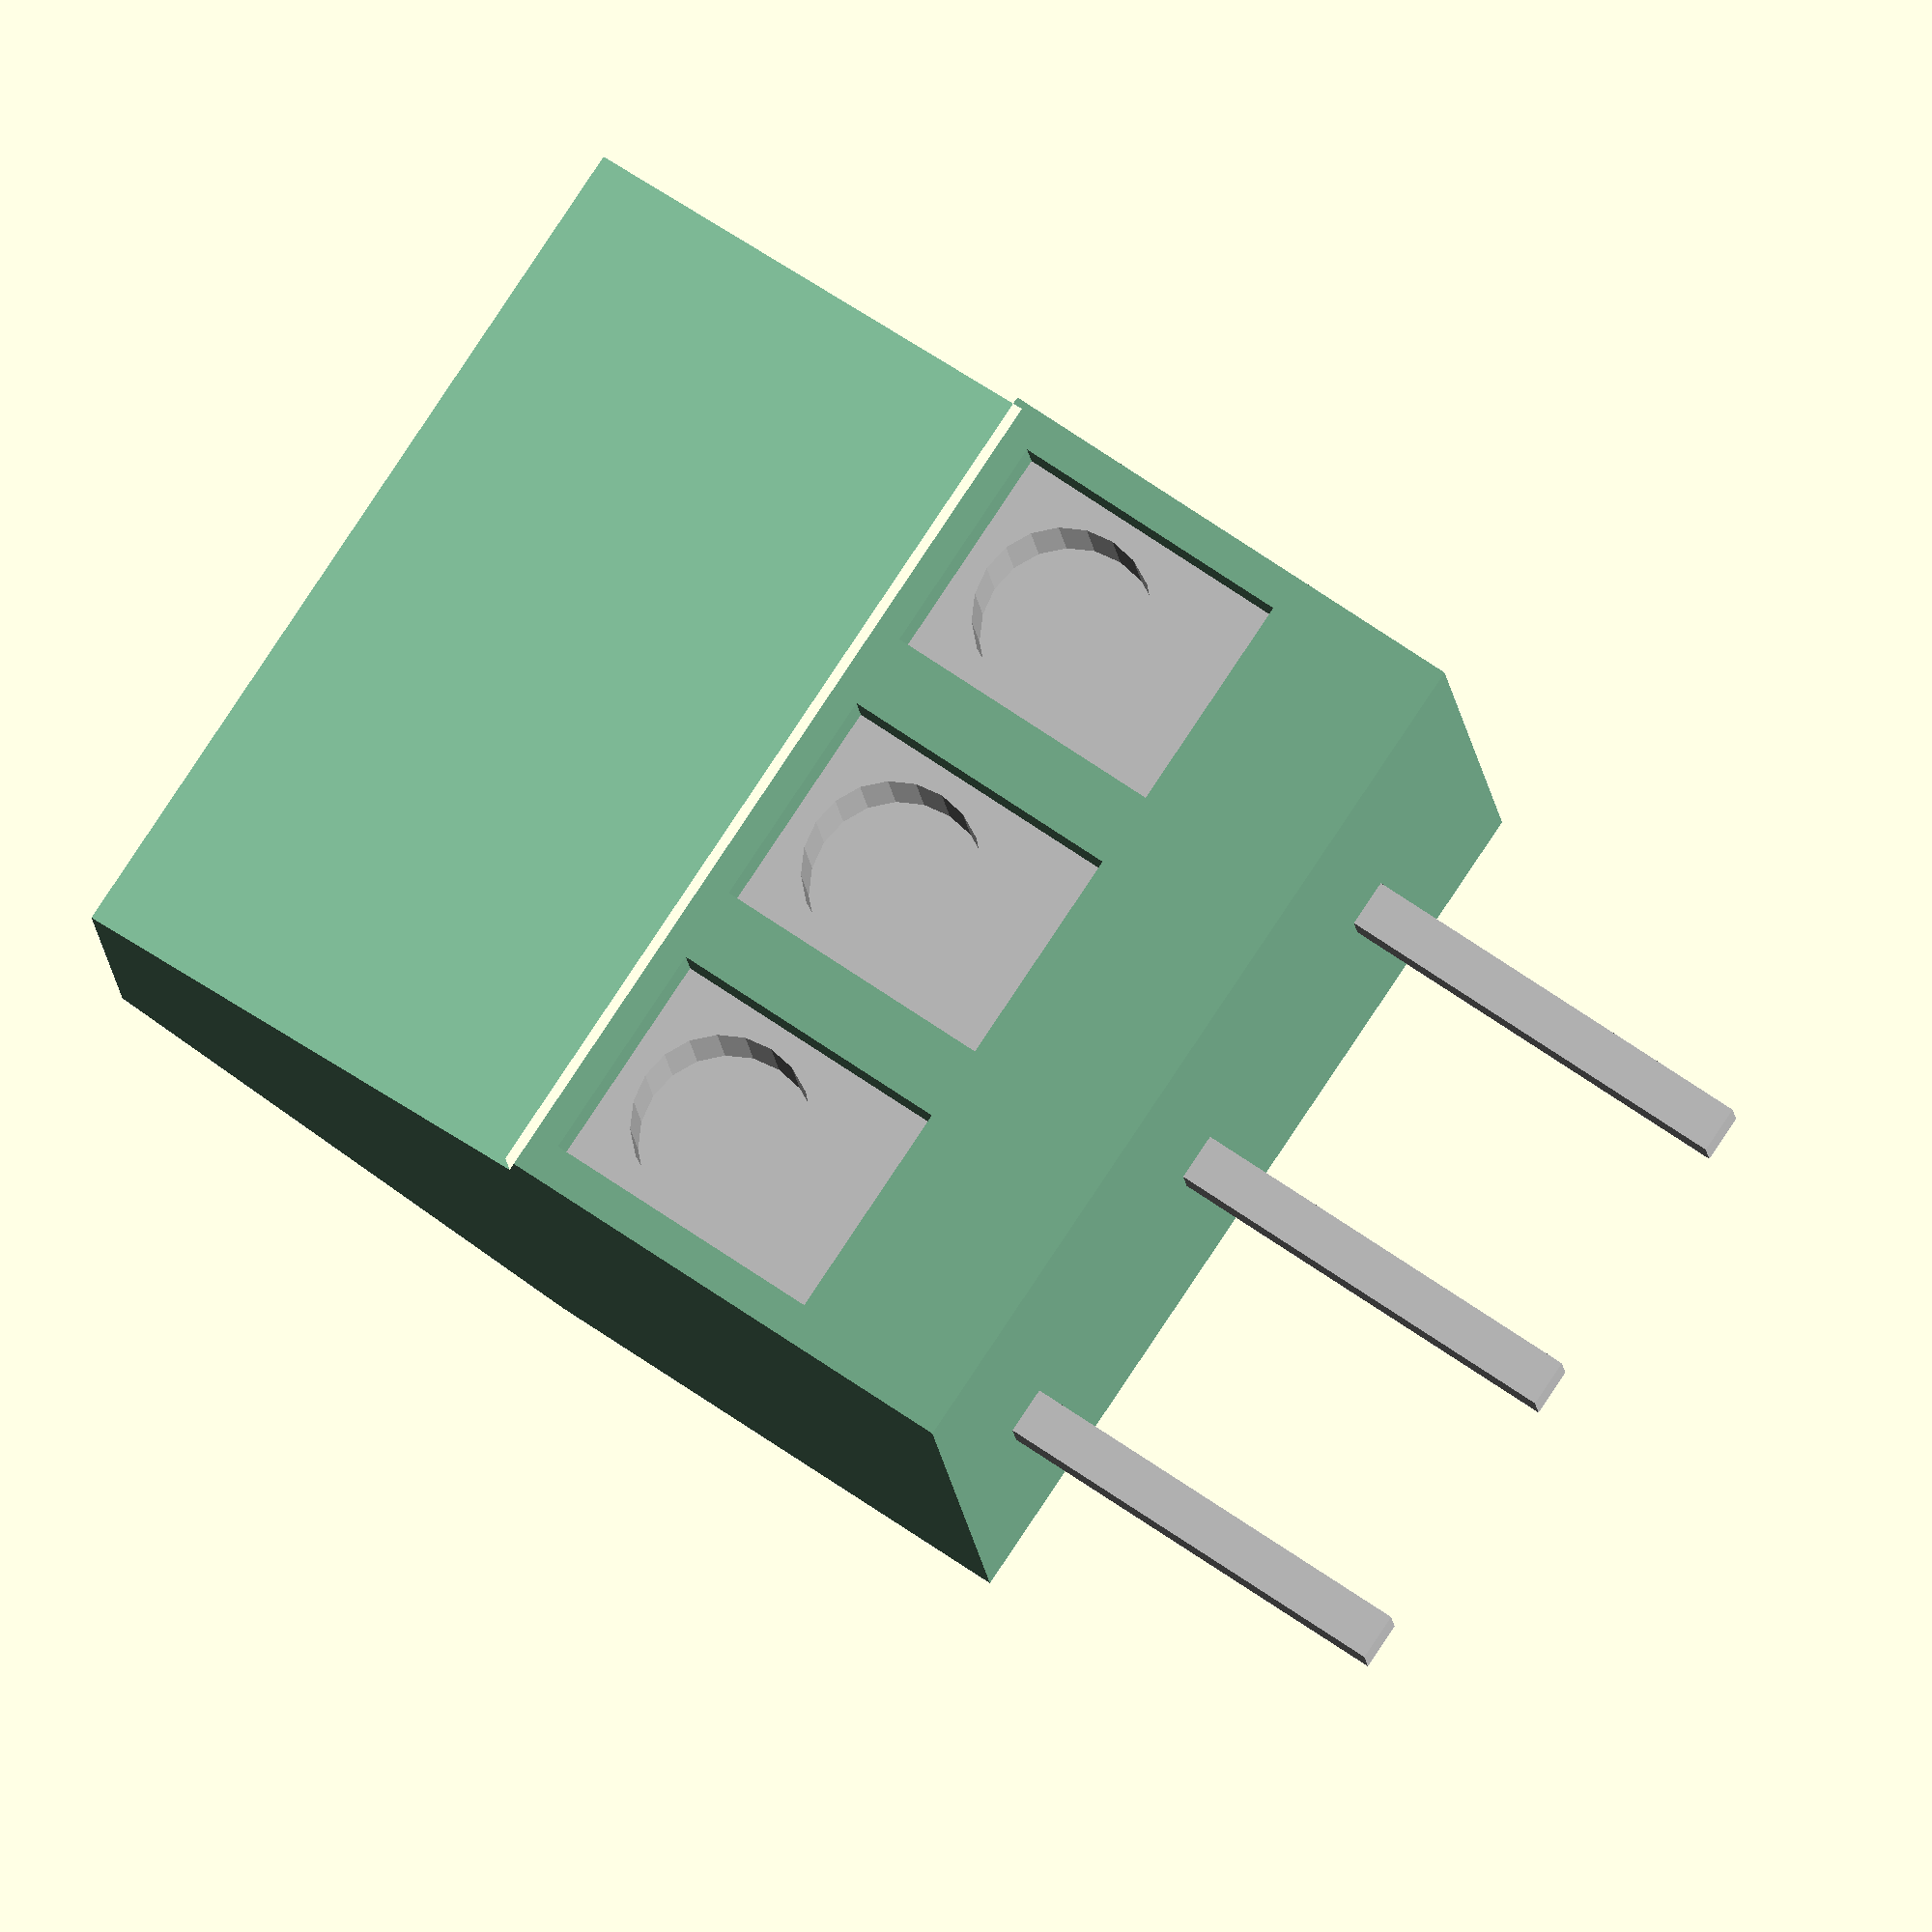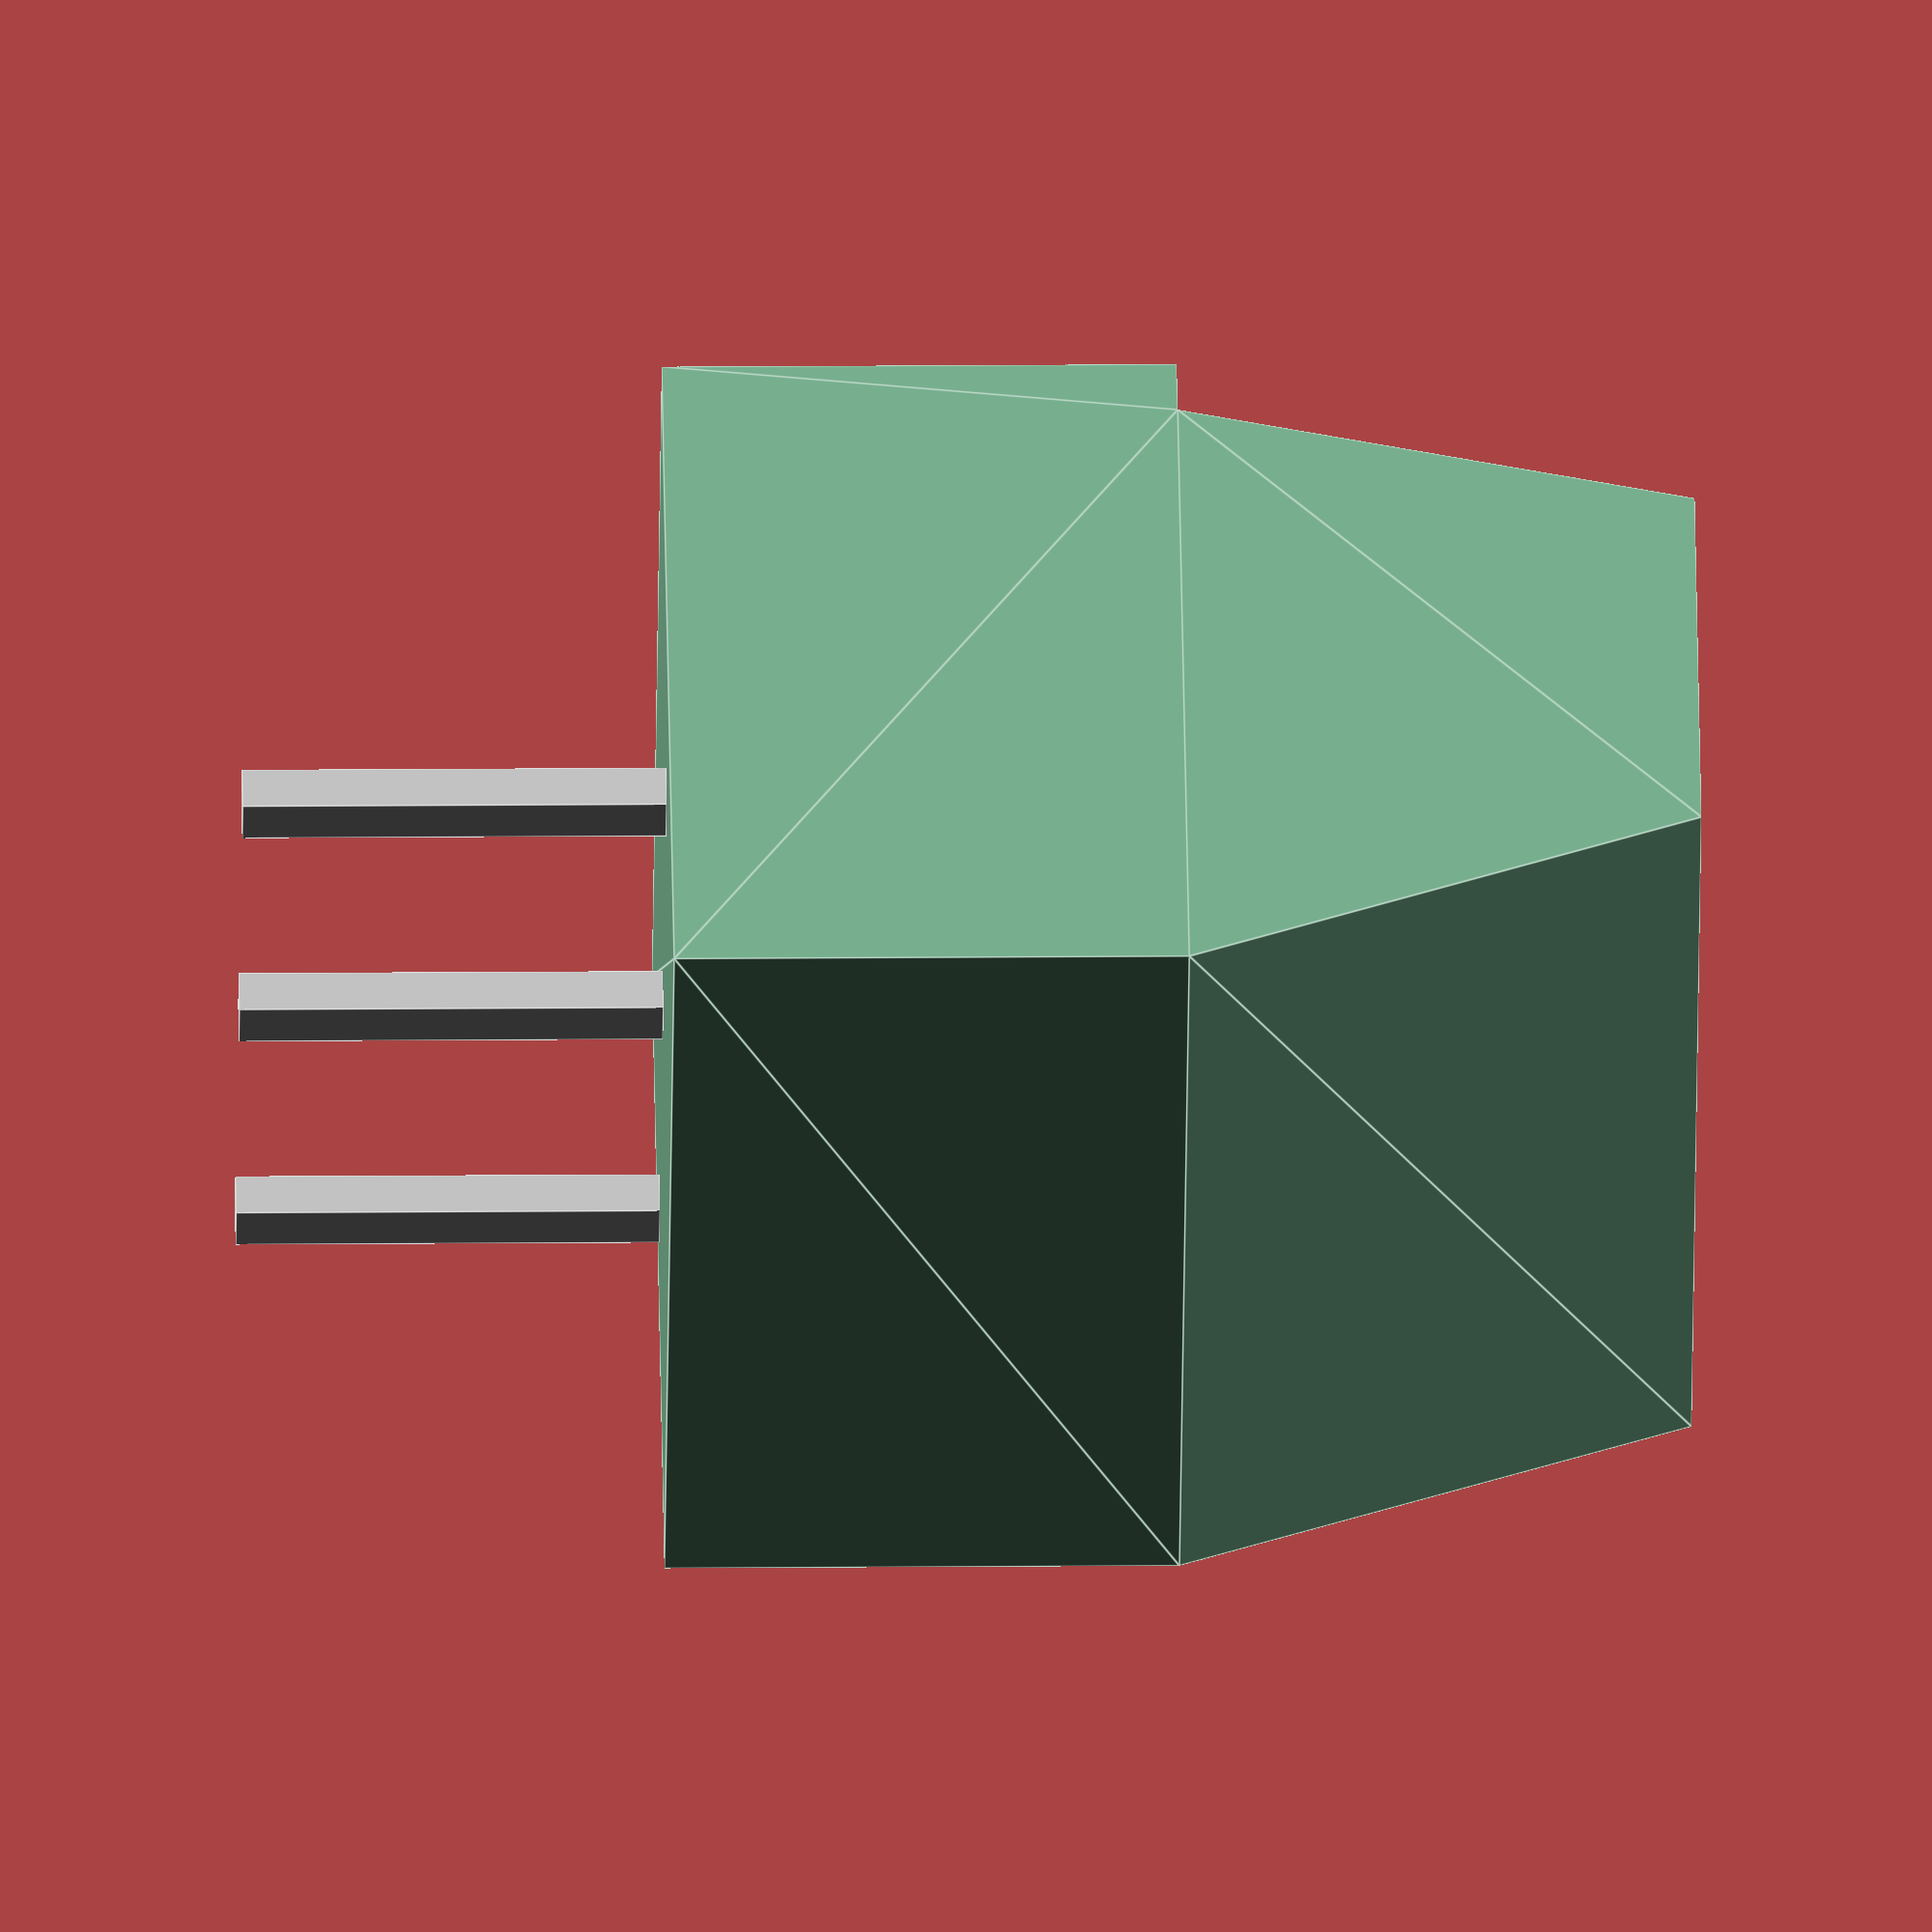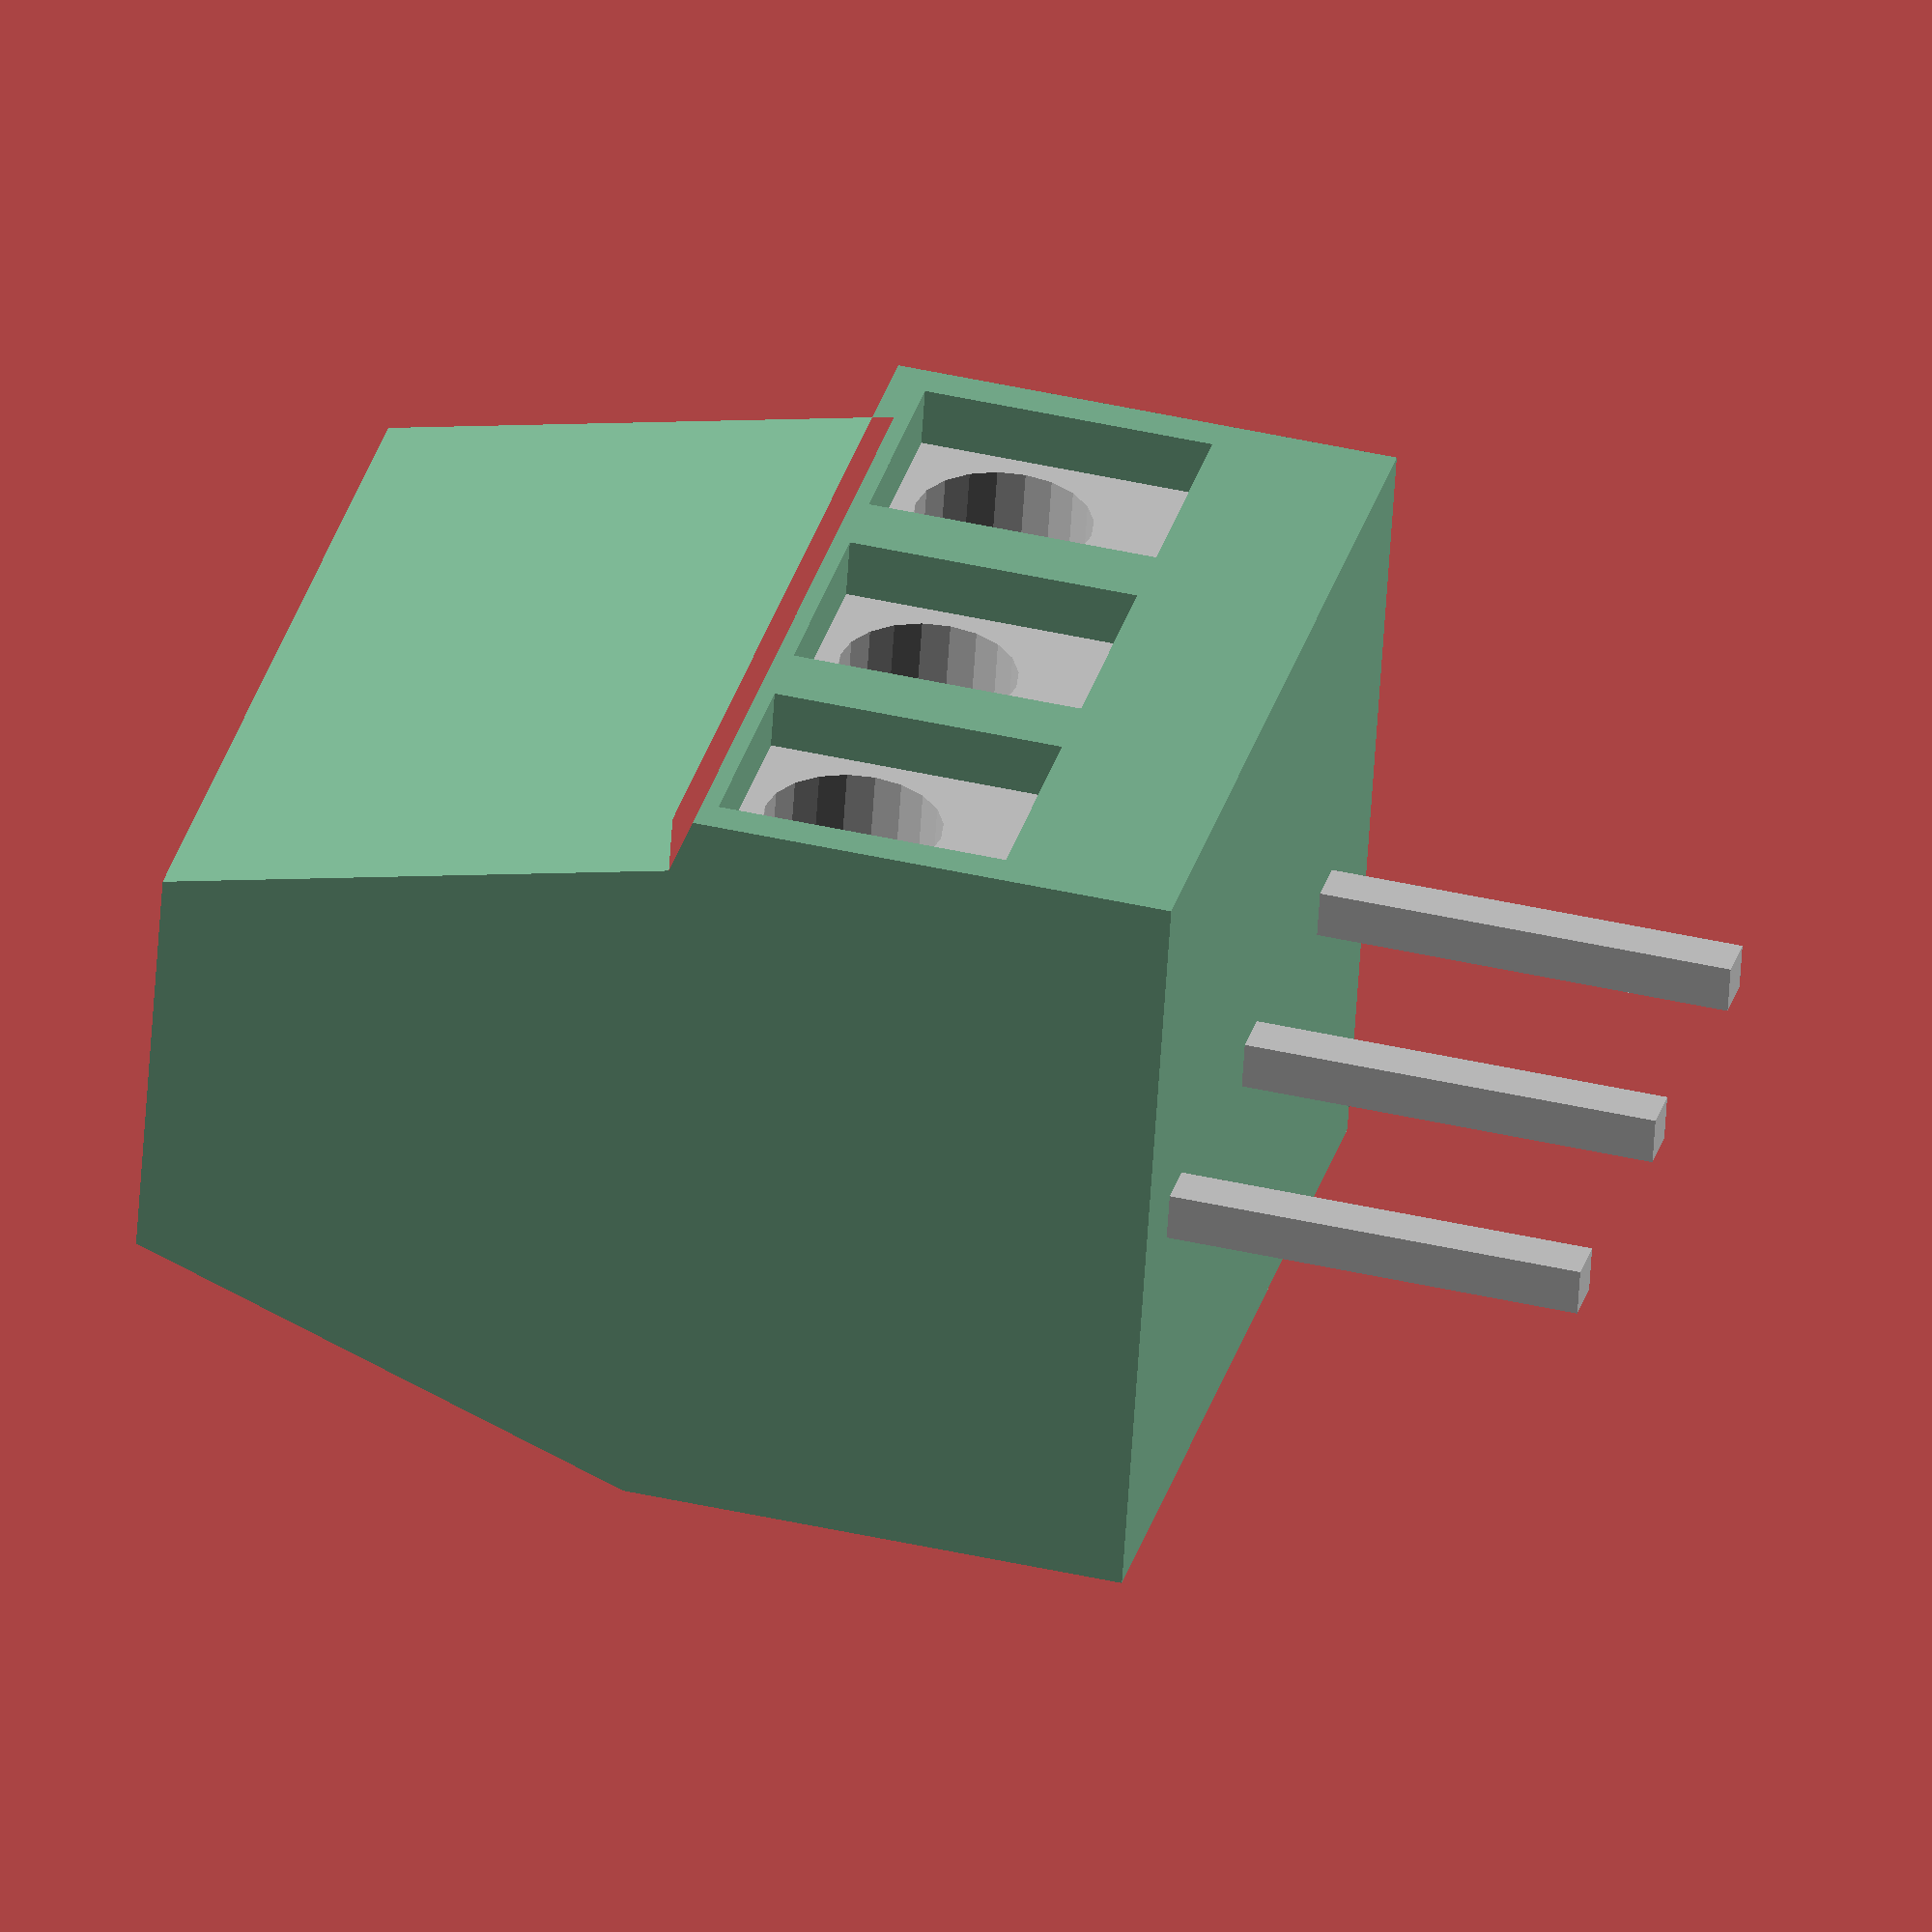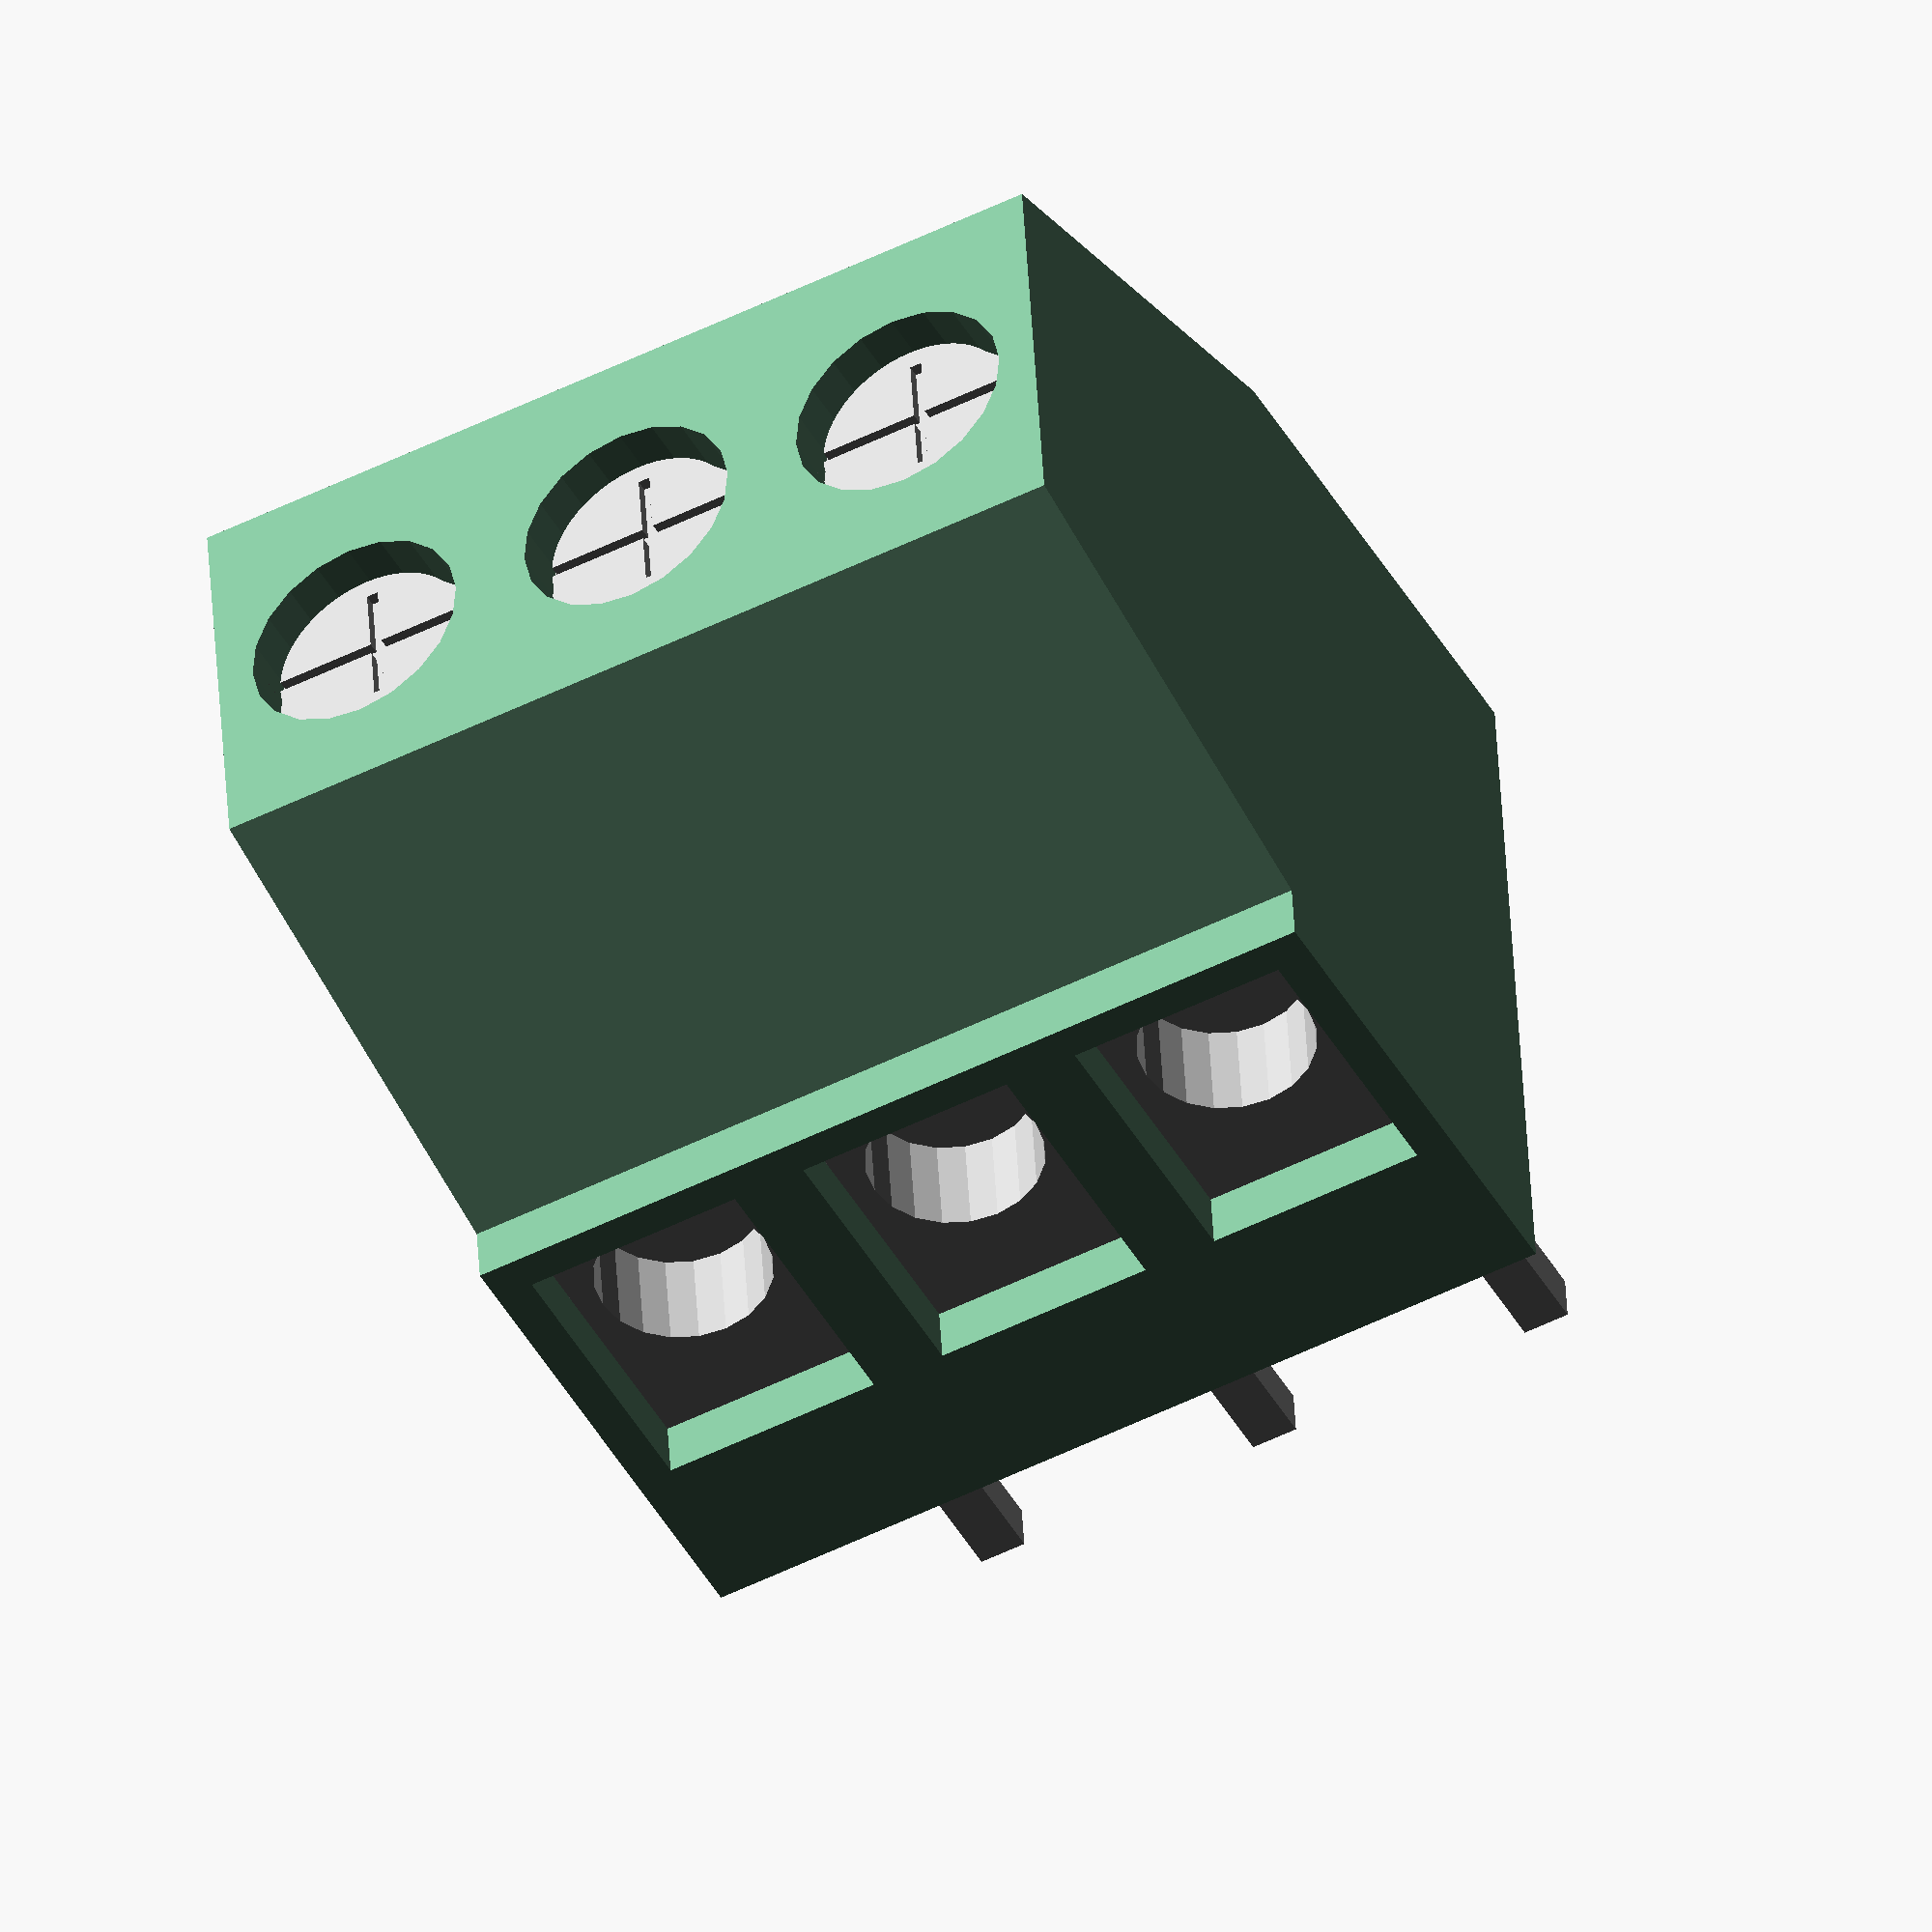
<openscad>
// Generates a terminal block parametrically
// https://www.digikey.ca/en/products/detail/on-shore-technology-inc/OSTVN05A150/1588865?s=N4IgjCBcpgDA7AViqAxlAZgQwDYGcBTAGhAHsoBtEAJmoE5ZYIBdEgBwBcoQBlDgJwCWAOwDmIAL4kAtABYUIdJGz5iZSiABs2gBwhWITt0kSJQA

np=3; // number of terminals
dp=2.54; // spacing between pins
sd=1.9; // screw diameter
wd=1.5; // wire hole diameter
pkgDepth=6.5;
pkgHeight=8.5;
pinDepth=3.2;
pinLength=3.5;
pinSize=0.4;
pkgColor="#76AE8D";

module body() {
    difference() {
        color(pkgColor)
        polyhedron( 
        points = [
        // bottom plane
        [ 0,         0,          0 ], // 0
        [ 0,         pkgDepth,   0 ], // 1
        [ np*dp,     pkgDepth,   0 ], // 2
        [ np*dp,     0,          0 ], // 3

        // top plane
        [ 0,         pkgDepth-1.5,   pkgHeight ], // 4
        [ np*dp,     pkgDepth-1.5,   pkgHeight ], // 5
        [ np*dp,     1.5,   pkgHeight ], // 6
        [ 0,         1.5,   pkgHeight ], // 7

        // the mid kneel point (front)
        [ 0,         0,   pkgHeight/2 ], // 8
        [ 0,         0.5, pkgHeight/2 ], // 9
        [ np*dp,     0.5, pkgHeight/2 ], // 10
        [ np*dp,     0,   pkgHeight/2 ], // 11
            
        // the mid kneel point (back)
        [ 0,         pkgDepth, pkgHeight/2 ], // 12
        [ np*dp,     pkgDepth, pkgHeight/2 ], // 13
        ],
        faces = [
        [0, 3, 2, 1 ], // bottom face
        [4, 5, 6, 7 ], // top face
        [8, 9, 10,11], // mid kneel point
        [9, 7, 6, 10], // front angle part
        [0, 8, 11,3 ], // front vertical
        [4, 12, 13, 5 ], // back vertical
        [12, 1, 2, 13 ], // back vertical
        [6, 5, 13, 2, 3, 11, 10 ], // right side
        [4, 7, 9, 8, 0,  1, 12  ] // left side
        ]);

      // the holes for the screws and the front screw terminal places
      for (a =[1:np]) {
        c = (a == 1) ? dp/2 : (a-1)*dp + dp/2;
        translate([c, pinDepth, pkgHeight-1]) color(pkgColor) cylinder( h=2, r=(sd/2), $fn=20);
        
        translate([c-(sd/2), -0.01, 1.49]) color(pkgColor) cube([ sd, sd, pkgHeight/2-1.8 ]);  
      } // for
    }
}

module pins() {
    for (a =[1:np]) {
        c = (a == 1) ? dp/2 : (a-1)*dp + dp/2;

        // the screws on the top
        translate([c, pinDepth, pkgHeight-0.6]) color("#C0C0C0") cylinder( h=0.1, r=(sd/2), $fn=60);
        difference() {
        translate([c, pinDepth, pkgHeight-0.4]) color("#C0C0C0") cylinder( h=0.1, r=sd/2-0.1, $fn=60);
        translate([c-(sd/2), pinDepth, pkgHeight-0.7]) color("#C0C0C0") cube([sd, 0.1, 0.5]);
            
        translate([c+0.1, pinDepth-sd/4, pkgHeight-0.7])rotate([0, 0, 90])
            color("#C0C0C0") cube([sd/2+.2, 0.1, 0.5]); 
        }
        
        // the metal front pieces
        difference() {
        translate([c-(sd/2), 0.5, 0.99]) color("#C0C0C0") cube([ sd, 1, pkgHeight/2-1 ]);
        translate([c, 1.4, 3]) rotate([90,0,0]) color("#C0C0C0") cylinder(r=wd/2, h=1.3, $fn=20);
        }
        translate([c-0.5,pinDepth,-pinLength])color("#C0C0C0")cube([pinSize,pinSize, pinLength]);
    } // for
}

translate([-dp/2+0.28,-pinDepth-pinSize/2,0])
union() {
    body();
    pins();
}
</openscad>
<views>
elev=107.2 azim=7.5 roll=56.0 proj=o view=solid
elev=345.1 azim=236.2 roll=268.9 proj=o view=edges
elev=134.7 azim=345.6 roll=75.4 proj=o view=solid
elev=225.0 azim=176.6 roll=152.1 proj=o view=wireframe
</views>
